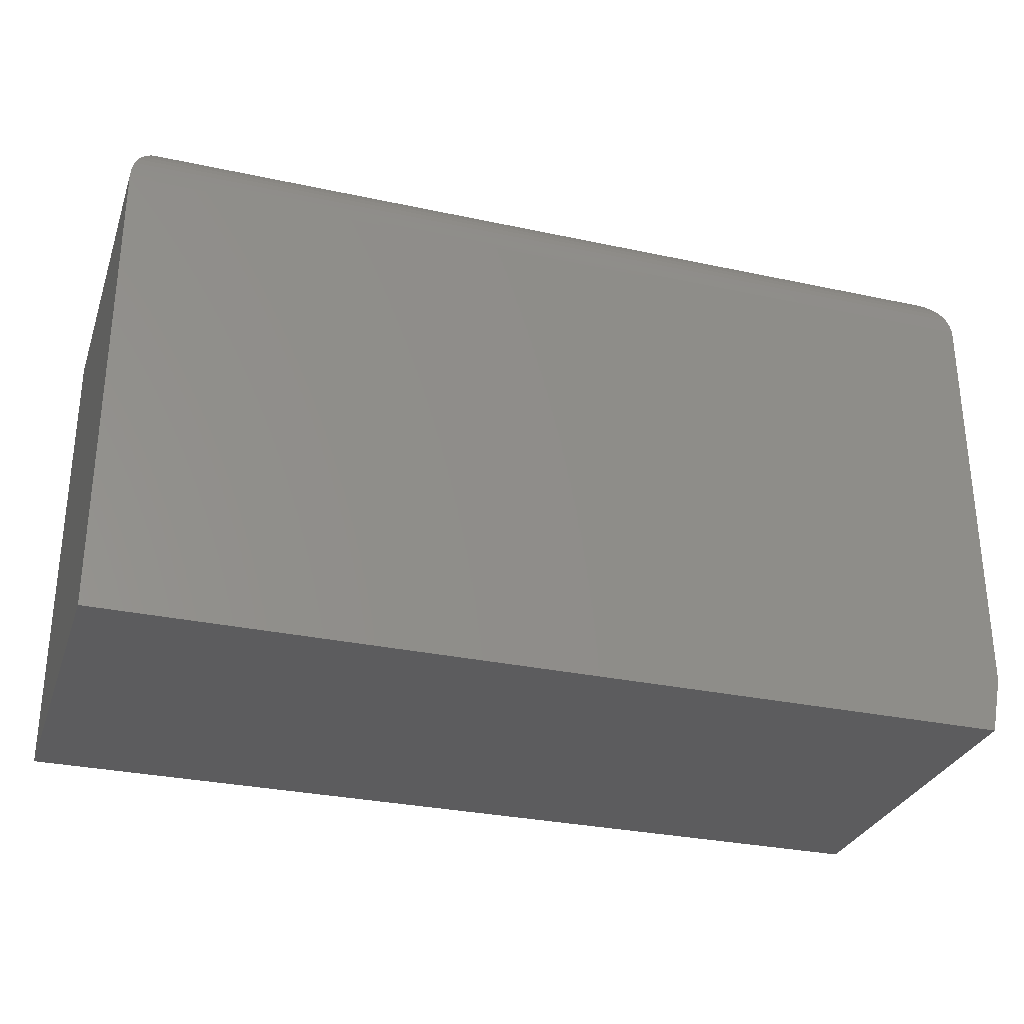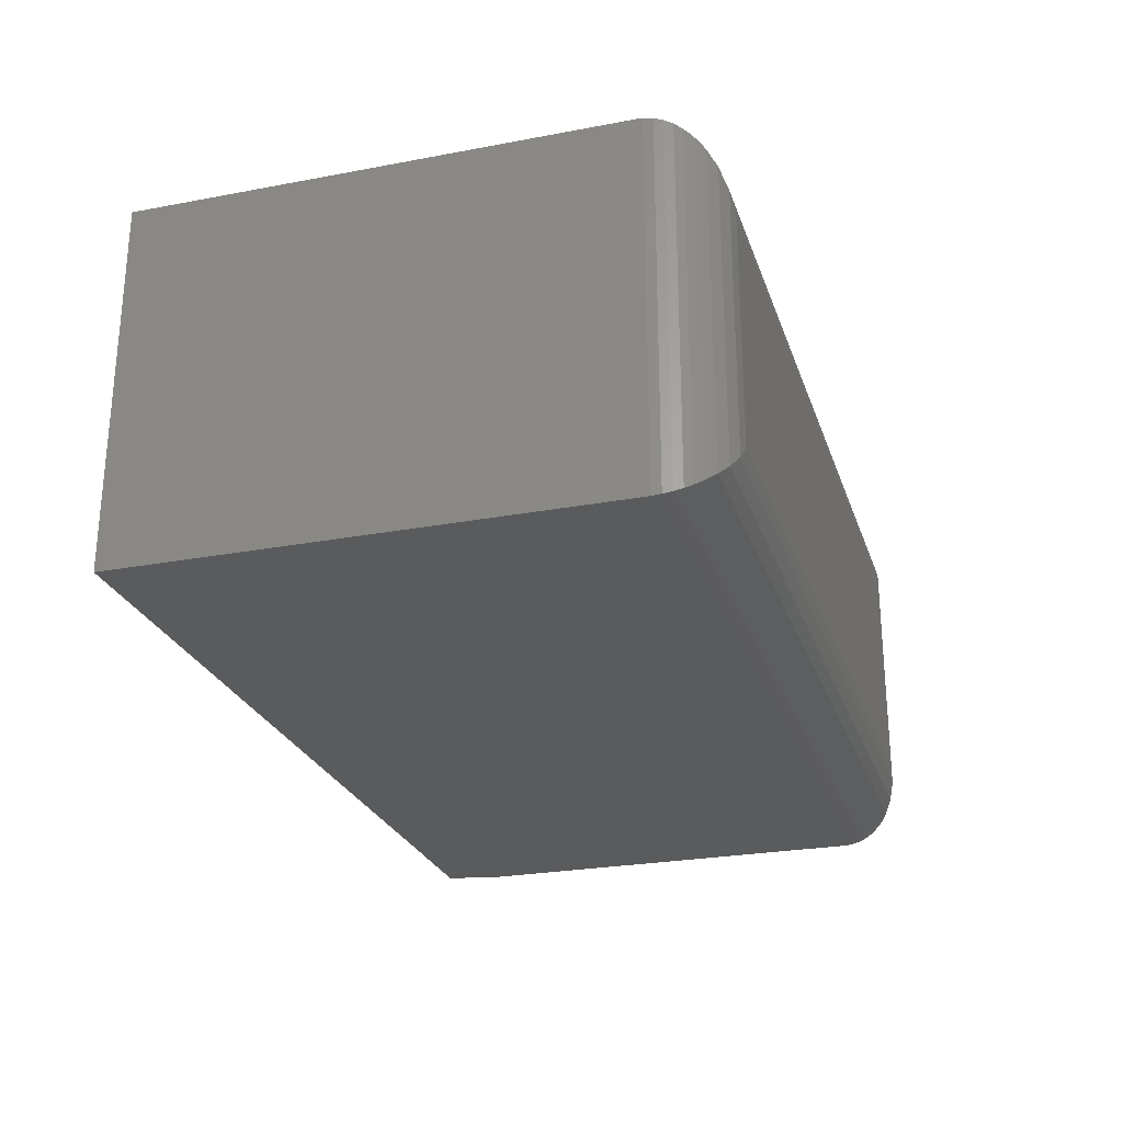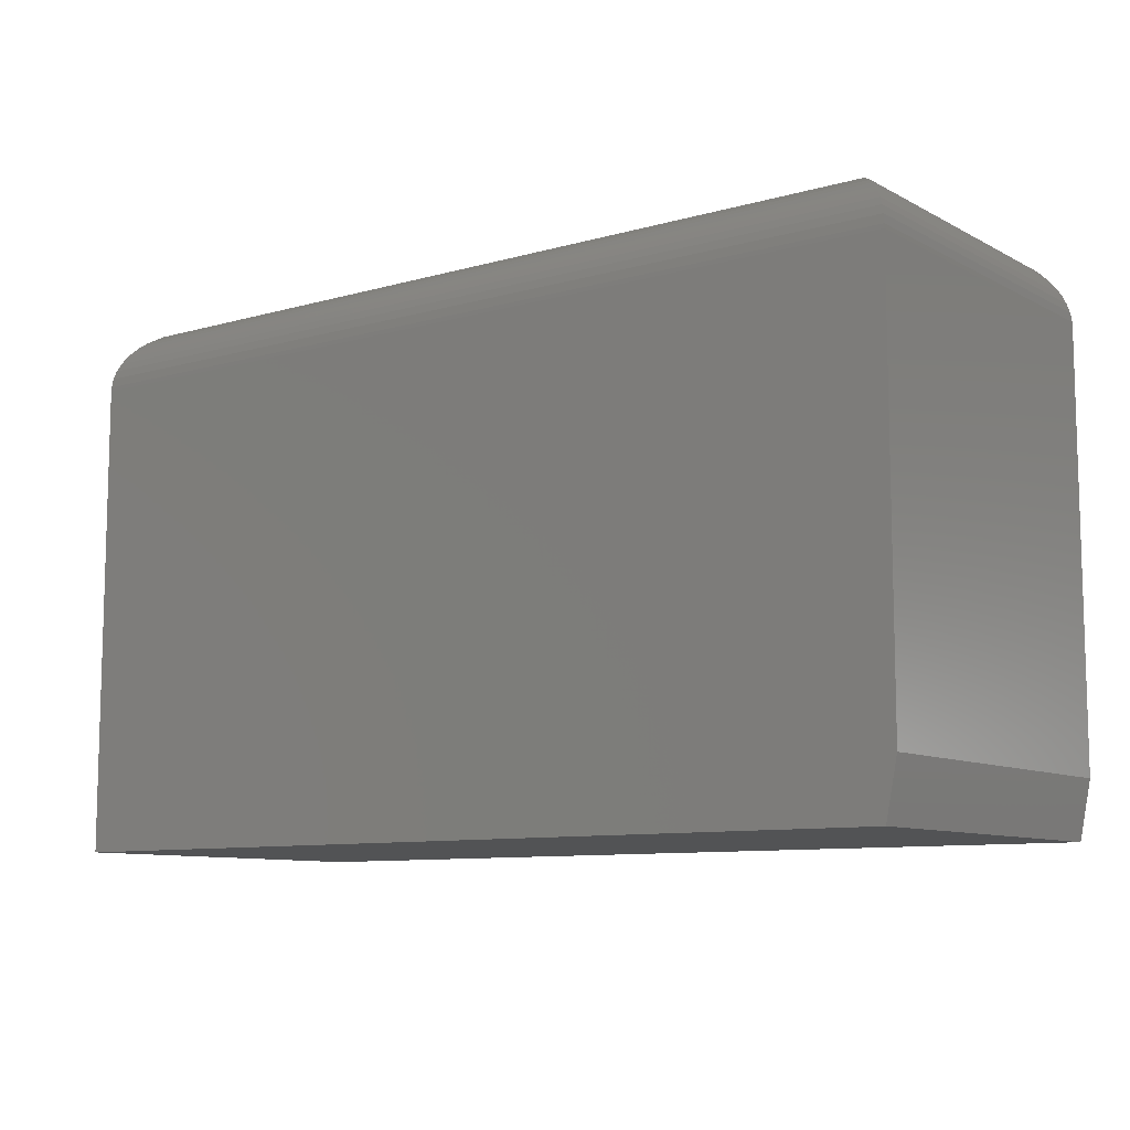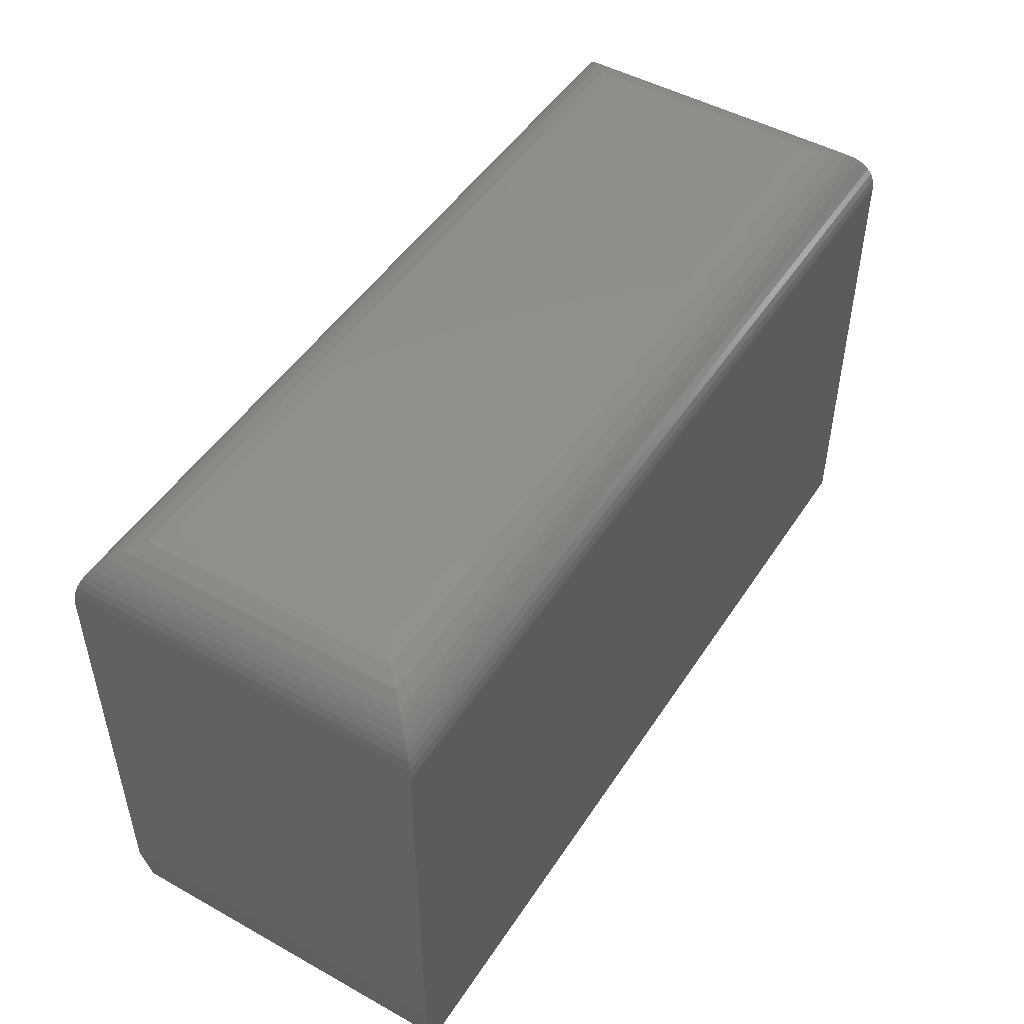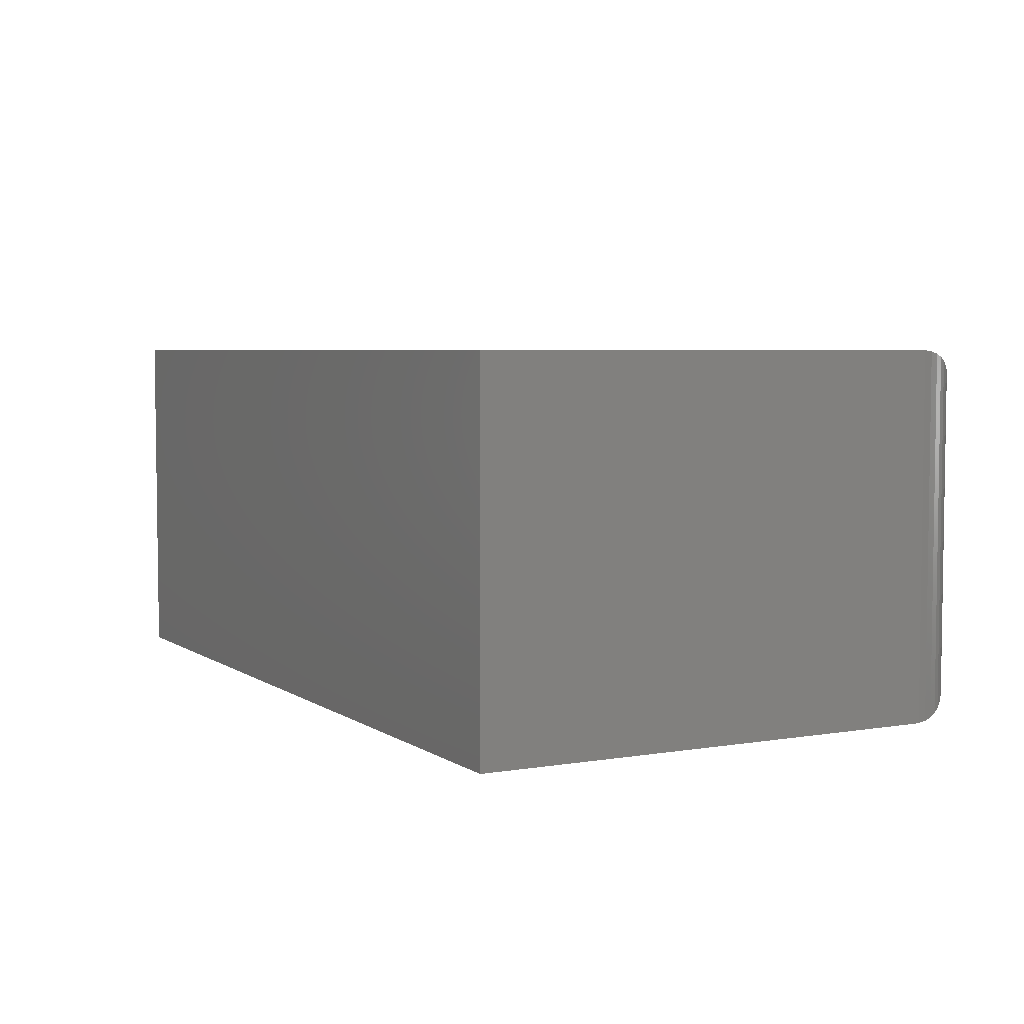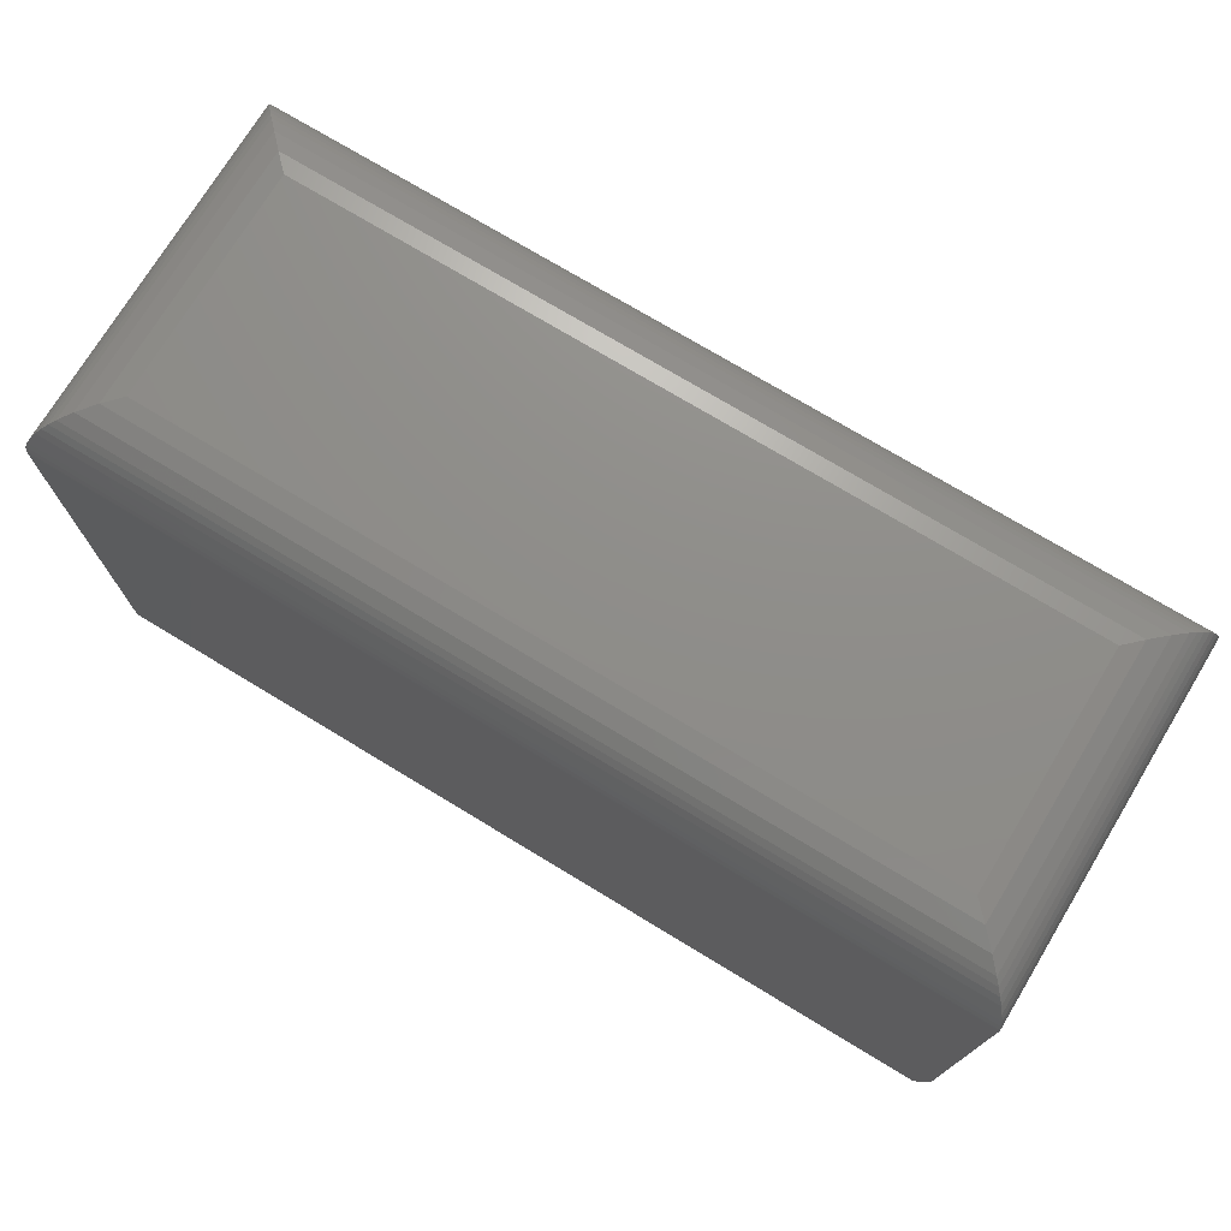
<metadata>
{"format":"stl","ext":"stl","renderer":"f3d","projection":"perspective","resolution":1024,"background":"white","views":[{"elev":-30.0,"azim":-17.5,"up":"+Z"},{"elev":-25.7,"azim":-73.3,"up":"+Y"},{"elev":-9.5,"azim":36.6,"up":"+Z"},{"elev":48.6,"azim":121.8,"up":"+Z"},{"elev":4.8,"azim":-118.0,"up":"+Y"},{"elev":73.9,"azim":31.2,"up":"+Z"}]}
</metadata>
<code>
# stl→obj: 54 verts, 104 faces
v 0.625 -0.5 0.6562
v -0.625 -0.5 0.6562
v 0.625 -0.5 0.07812
v -0.625 -0.5 0
v 0.6094 -0.5 -7.558e-17
v 0.6094 1.37e-16 -7.558e-17
v -0.625 0 0
v 0.625 1.388e-16 0.07812
v -0.625 4.461e-33 0.6562
v 0.625 1.388e-16 0.6562
v 0.5312 -0.4062 0.75
v 0.5312 -0.09375 0.75
v -0.5312 -0.4062 0.75
v -0.5312 -0.09375 0.75
v 0.5533 -0.07172 0.7474
v -0.5533 -0.07172 0.7474
v 0.5744 -0.05061 0.7395
v -0.5744 -0.05061 0.7395
v 0.6248 -0.0001806 0.6621
v -0.6248 -0.0001806 0.6621
v 0.6232 -0.001756 0.6743
v -0.6232 -0.001751 0.6743
v 0.6202 -0.004847 0.686
v -0.6202 -0.004842 0.686
v 0.6158 -0.009211 0.6968
v -0.6158 -0.009211 0.6968
v 0.6105 -0.01454 0.7064
v -0.6105 -0.01454 0.7064
v 0.6043 -0.02071 0.715
v -0.6043 -0.02071 0.715
v 0.5975 -0.02755 0.7226
v -0.5974 -0.02755 0.7226
v -0.5901 -0.0349 0.7292
v 0.5901 -0.0349 0.7292
v 0.5533 -0.4283 0.7474
v 0.5744 -0.4494 0.7395
v 0.5901 -0.4651 0.7292
v 0.5974 -0.4725 0.7226
v 0.6248 -0.4998 0.6621
v 0.6232 -0.4982 0.6743
v 0.6202 -0.4952 0.686
v 0.6158 -0.4908 0.6968
v 0.6105 -0.4855 0.7064
v 0.6043 -0.4793 0.715
v -0.5533 -0.4283 0.7474
v -0.5744 -0.4494 0.7395
v -0.5901 -0.4651 0.7292
v -0.5975 -0.4724 0.7226
v -0.6248 -0.4998 0.6621
v -0.6232 -0.4982 0.6743
v -0.6202 -0.4952 0.686
v -0.6158 -0.4908 0.6968
v -0.6105 -0.4855 0.7064
v -0.6043 -0.4793 0.715
f 1 2 3
f 3 2 4
f 3 4 5
f 6 7 8
f 8 7 9
f 8 9 10
f 3 8 1
f 1 8 10
f 4 7 5
f 5 7 6
f 5 6 3
f 3 6 8
f 2 9 4
f 4 9 7
f 11 12 13
f 13 12 14
f 14 15 16
f 14 12 15
f 17 18 16
f 17 16 15
f 10 9 19
f 19 9 20
f 19 20 21
f 21 20 22
f 21 22 23
f 23 22 24
f 23 24 25
f 25 24 26
f 25 26 27
f 27 26 28
f 27 28 29
f 29 28 30
f 29 30 31
f 31 30 32
f 31 32 33
f 18 17 33
f 33 17 34
f 33 34 31
f 12 35 15
f 12 11 35
f 15 35 36
f 34 37 38
f 37 34 36
f 36 34 17
f 36 17 15
f 1 10 39
f 39 10 19
f 39 19 40
f 40 19 21
f 40 21 41
f 41 21 23
f 41 23 42
f 42 23 25
f 42 25 43
f 43 25 27
f 43 27 44
f 44 27 29
f 44 29 38
f 38 29 31
f 38 31 34
f 11 45 35
f 11 13 45
f 35 45 46
f 37 47 48
f 47 37 46
f 46 37 36
f 46 36 35
f 2 1 49
f 49 1 39
f 49 39 50
f 50 39 40
f 50 40 51
f 51 40 41
f 51 41 52
f 52 41 42
f 52 42 53
f 53 42 43
f 53 43 54
f 54 43 44
f 54 44 48
f 48 44 38
f 48 38 37
f 13 16 45
f 13 14 16
f 18 46 45
f 18 45 16
f 9 2 20
f 20 2 49
f 20 49 22
f 22 49 50
f 22 50 24
f 24 50 51
f 24 51 26
f 26 51 52
f 26 52 28
f 28 52 53
f 28 53 30
f 30 53 54
f 30 54 32
f 32 54 48
f 32 48 47
f 46 18 47
f 47 18 33
f 47 33 32

</code>
